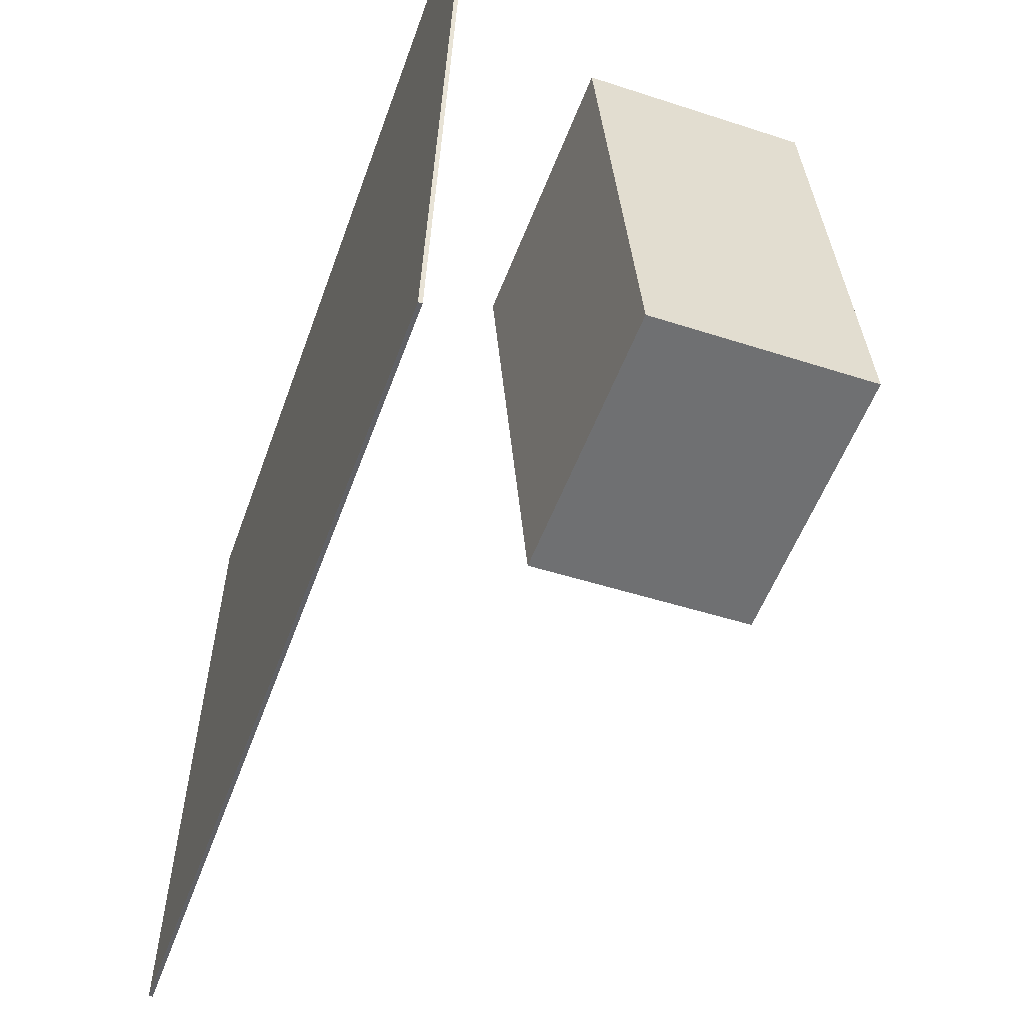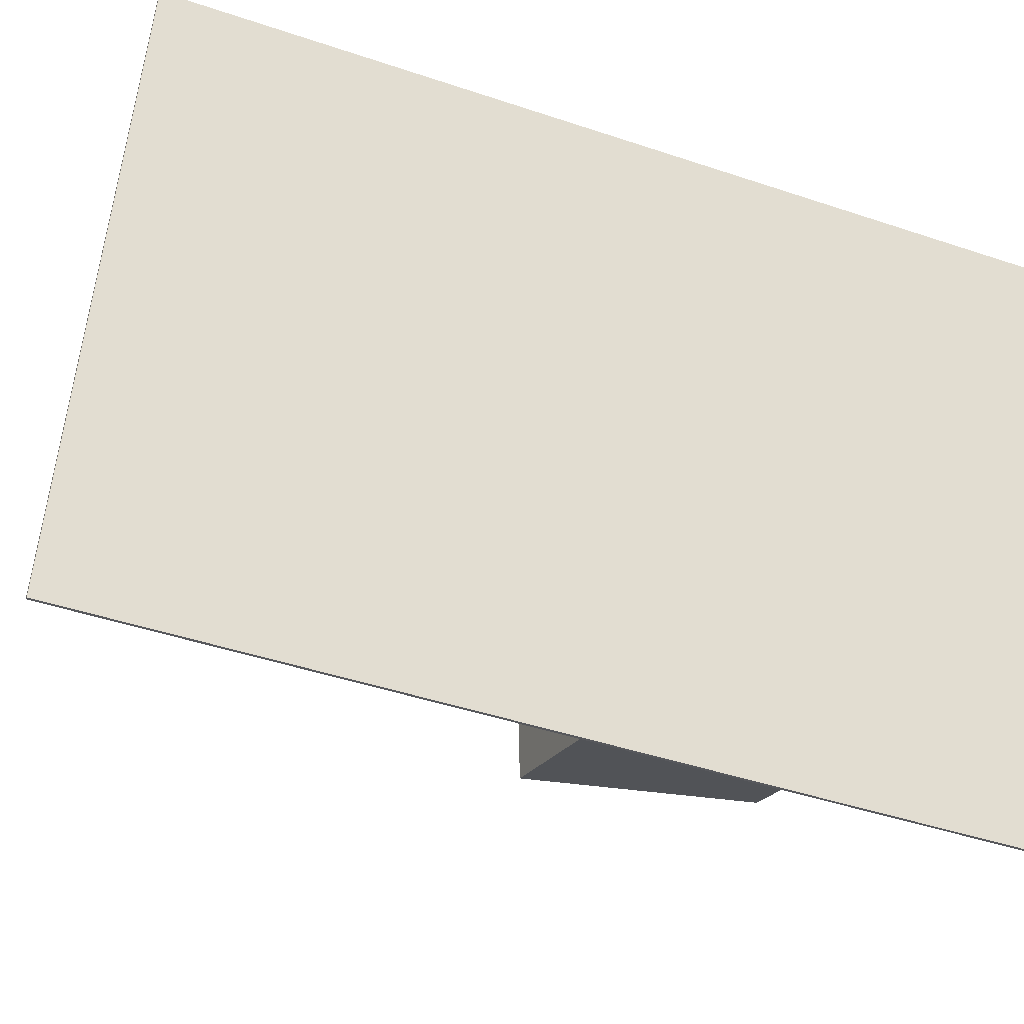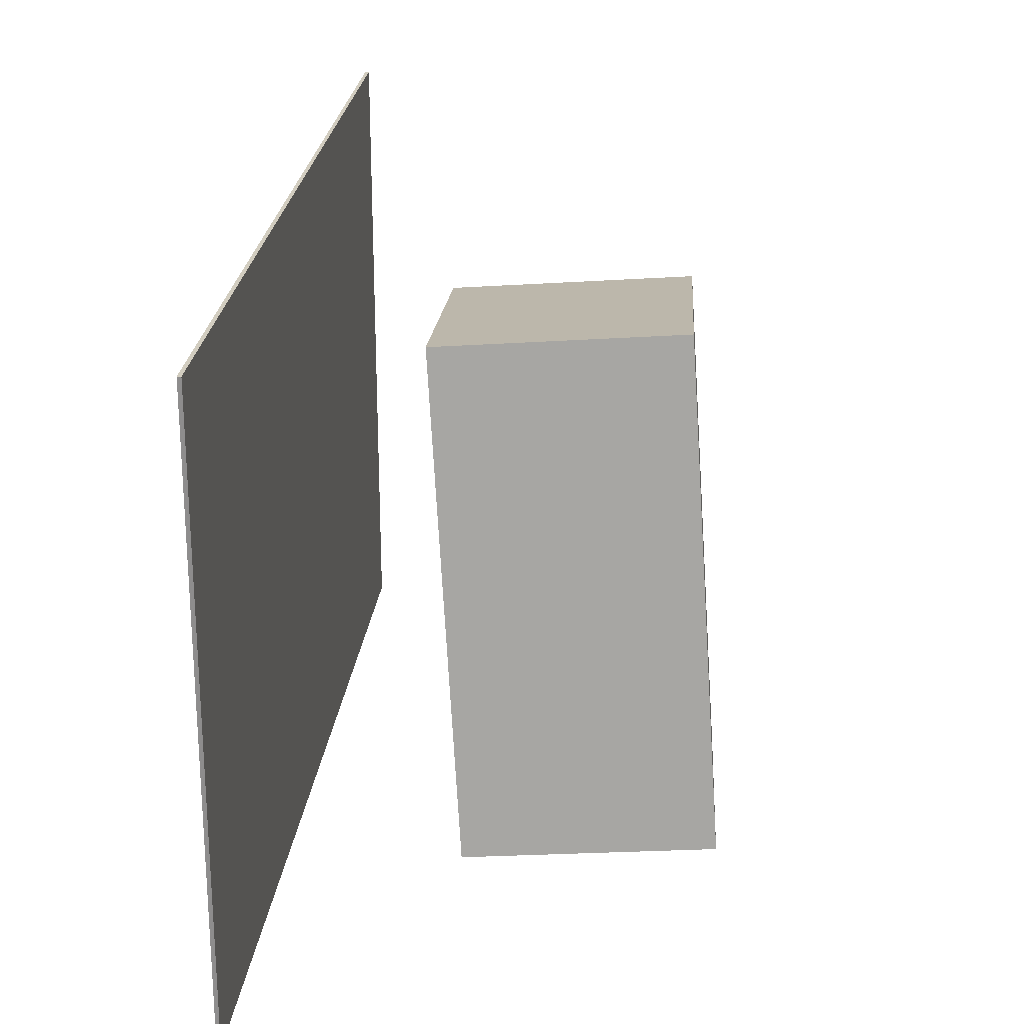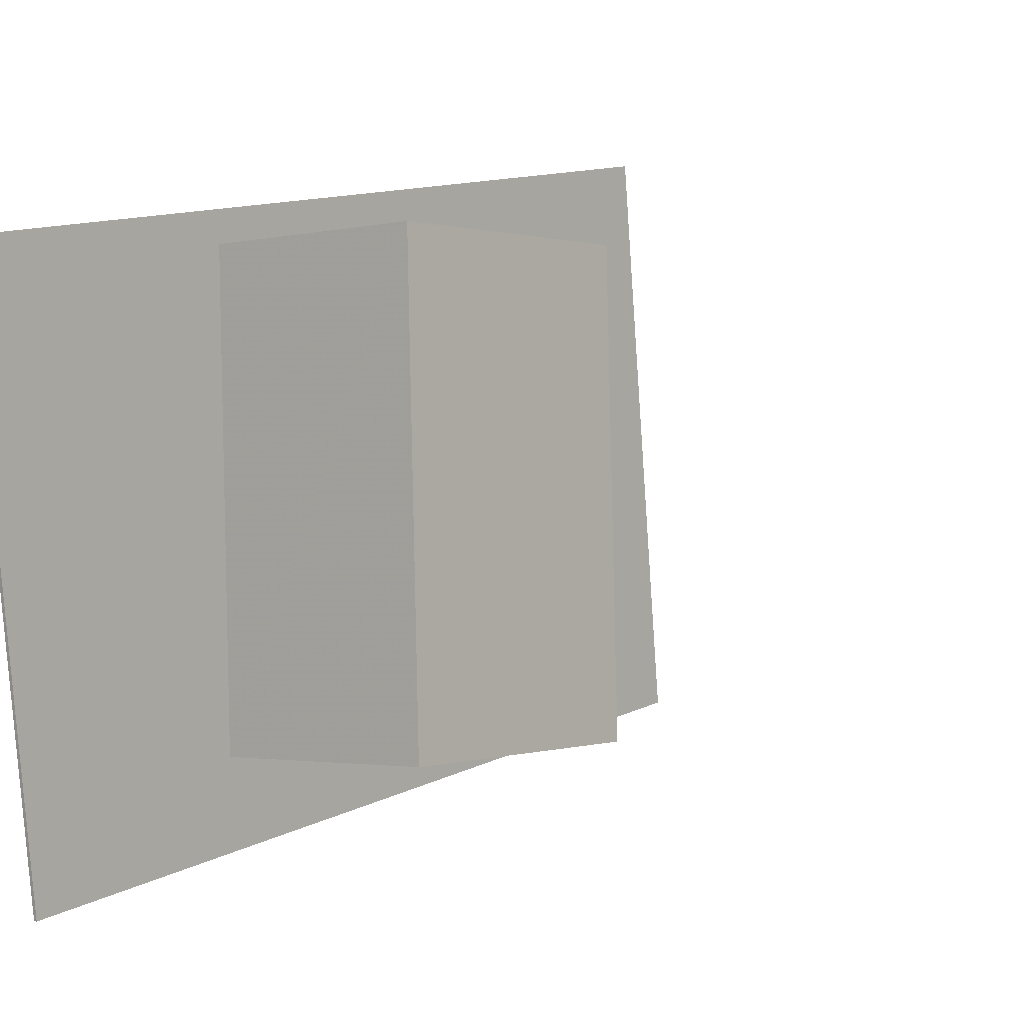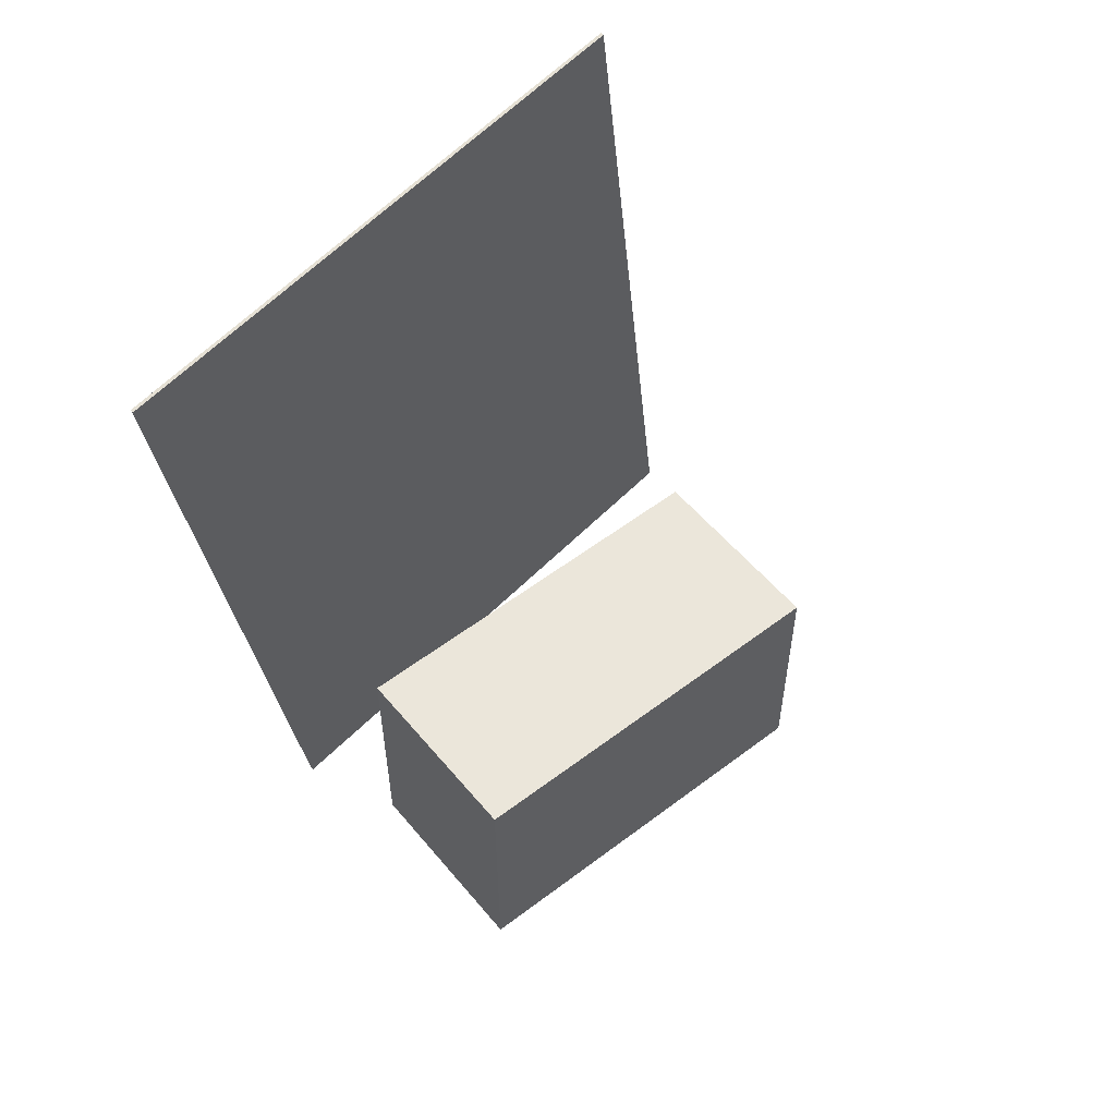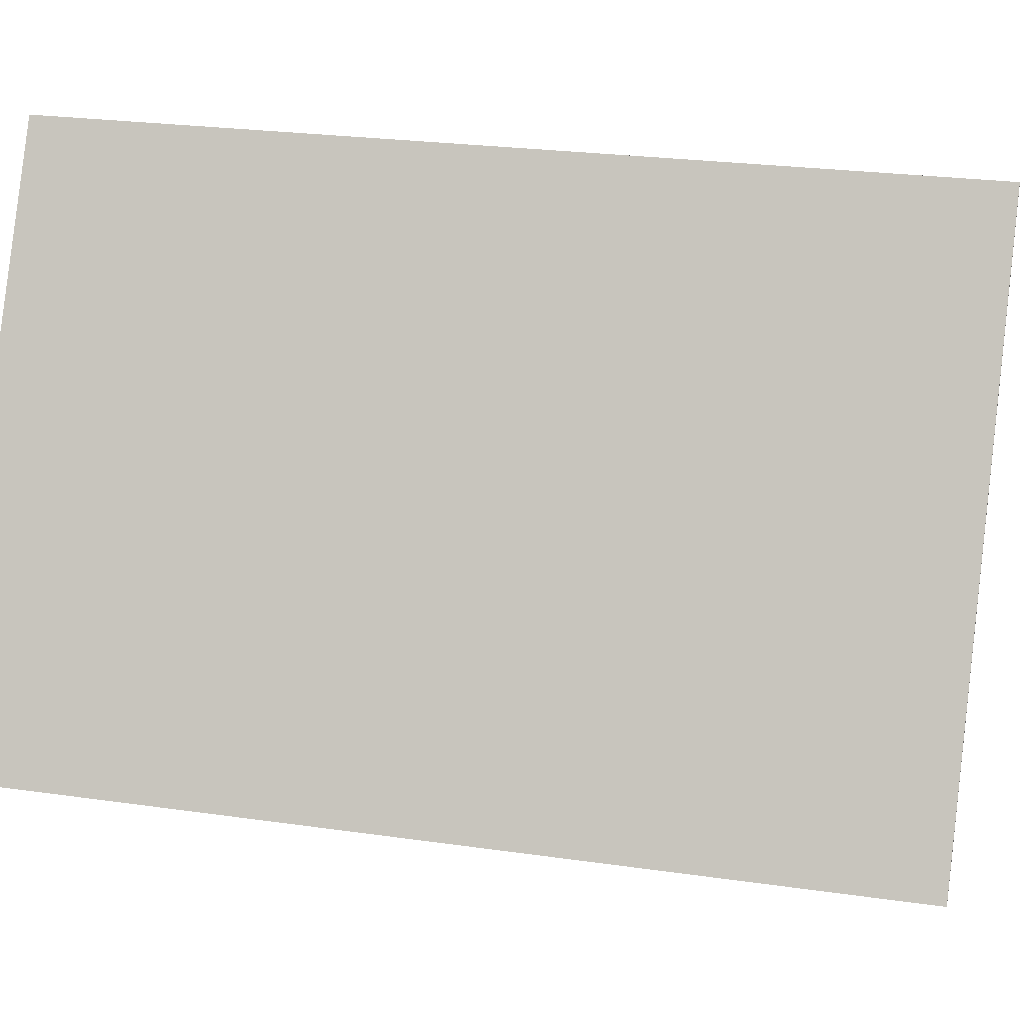
<metadata>
{"format":"obj","ext":"obj","renderer":"f3d","projection":"perspective","resolution":1024,"background":"white","views":[{"elev":-53.6,"azim":-18.0,"up":"+Z"},{"elev":-26.1,"azim":-110.1,"up":"+Z"},{"elev":17.7,"azim":6.5,"up":"+Z"},{"elev":3.8,"azim":42.0,"up":"+Z"},{"elev":58.4,"azim":47.5,"up":"+Y"},{"elev":-5.5,"azim":-78.2,"up":"+Z"}]}
</metadata>
<code>
v -0.1636 -0.3456 -0.3132
v -0.1579 -0.4041 0.1907
v -0.1666 -0.3456 -0.3132
v -0.161 -0.4041 0.1907
v -0.1677 0.393 -0.2275
v -0.1621 0.3346 0.2764
v -0.1708 0.393 -0.2274
v -0.1652 0.3346 0.2765
f 1.0 7.0 5.0
f 1.0 3.0 7.0
f 1.0 4.0 3.0
f 1.0 2.0 4.0
f 3.0 8.0 7.0
f 3.0 4.0 8.0
f 5.0 7.0 8.0
f 5.0 8.0 6.0
f 1.0 5.0 6.0
f 1.0 6.0 2.0
f 2.0 6.0 8.0
f 2.0 8.0 4.0
v 0.002508 -0.3017 -0.1774
v -0.0213 -0.2872 0.1844
v -0.008815 -0.08178 -0.187
v -0.03262 -0.06722 0.1749
v 0.1791 -0.2922 -0.1662
v 0.1553 -0.2776 0.1957
v 0.1678 -0.0722 -0.1758
v 0.144 -0.05764 0.1861
f 9.0 15.0 13.0
f 9.0 11.0 15.0
f 9.0 12.0 11.0
f 9.0 10.0 12.0
f 11.0 16.0 15.0
f 11.0 12.0 16.0
f 13.0 15.0 16.0
f 13.0 16.0 14.0
f 9.0 13.0 14.0
f 9.0 14.0 10.0
f 10.0 14.0 16.0
f 10.0 16.0 12.0

</code>
